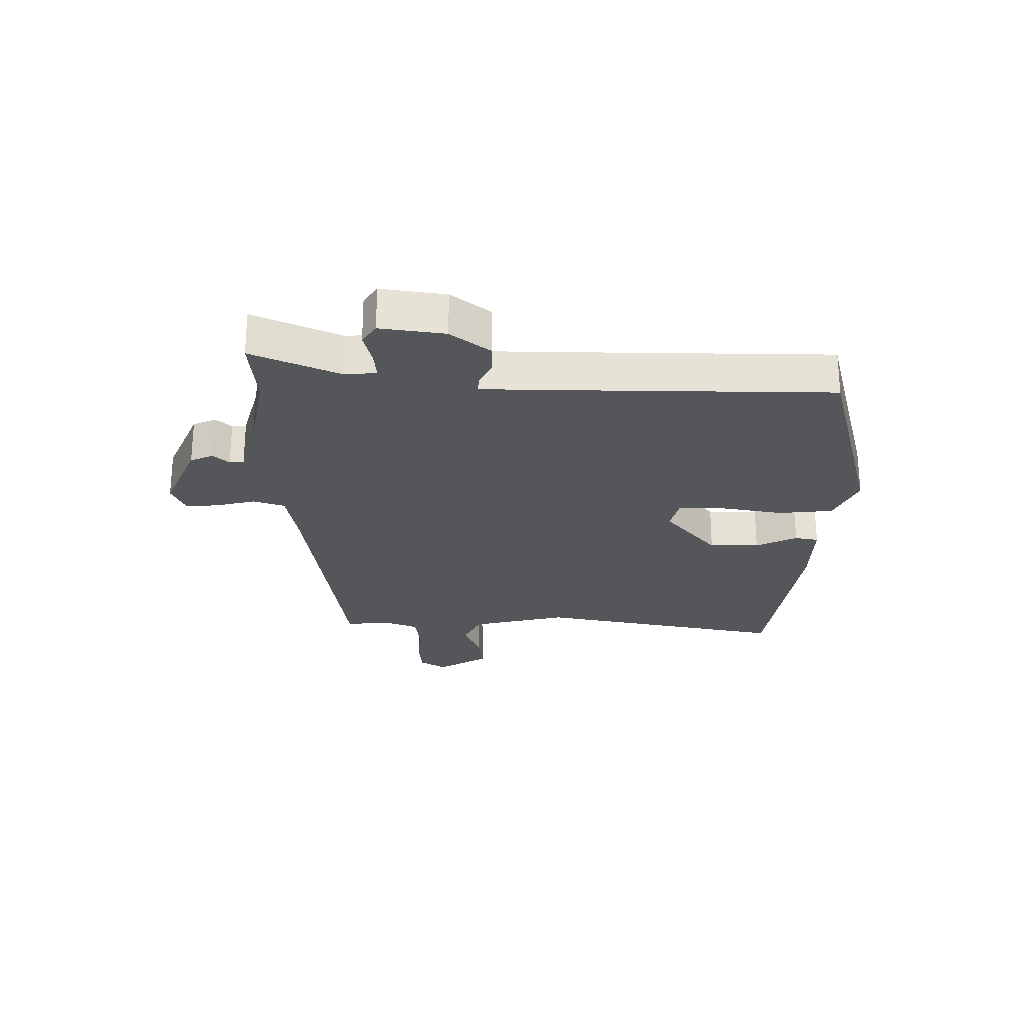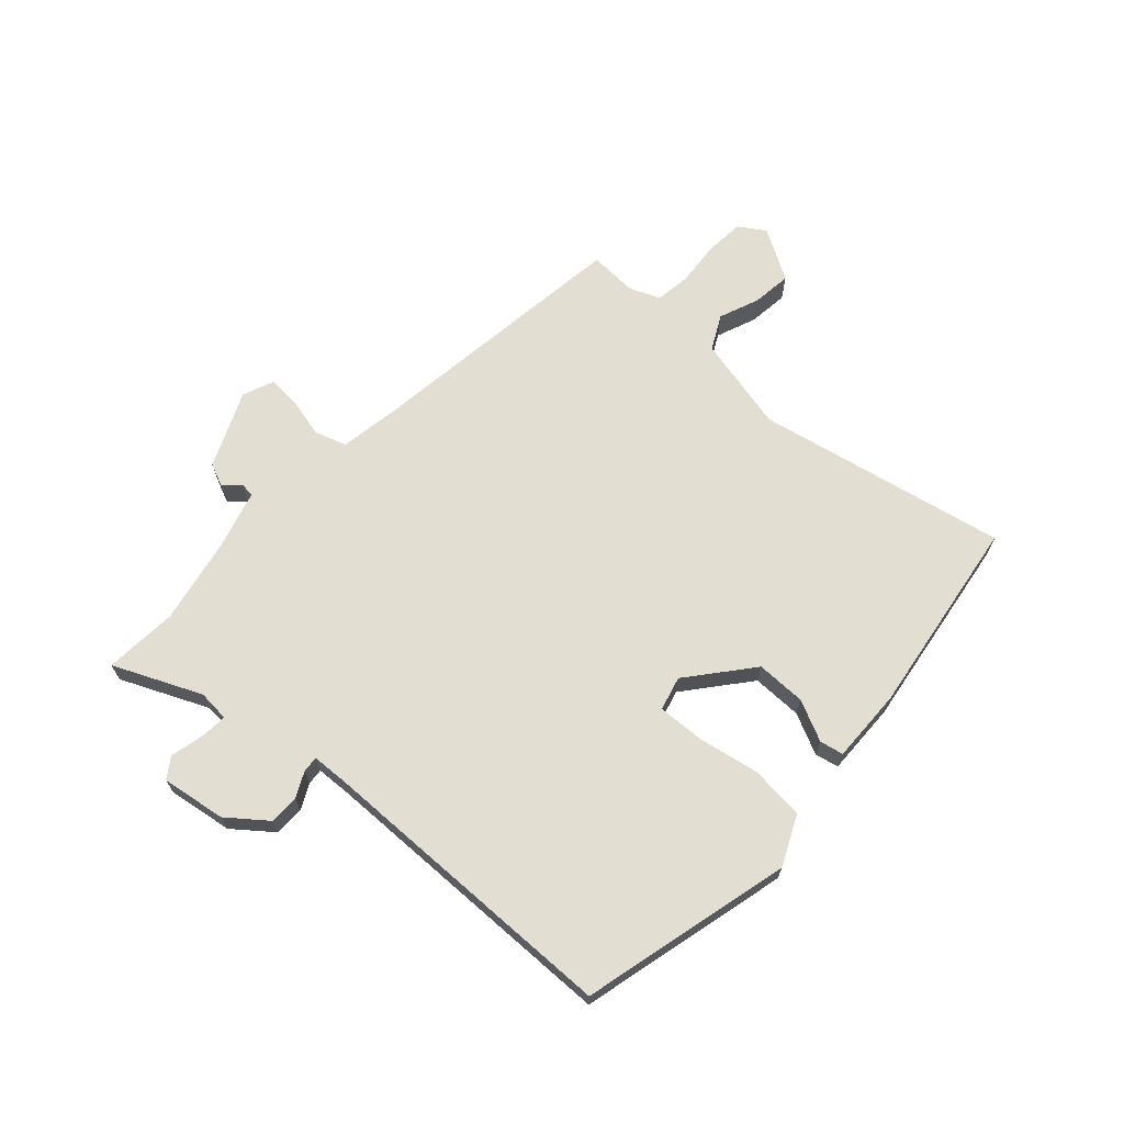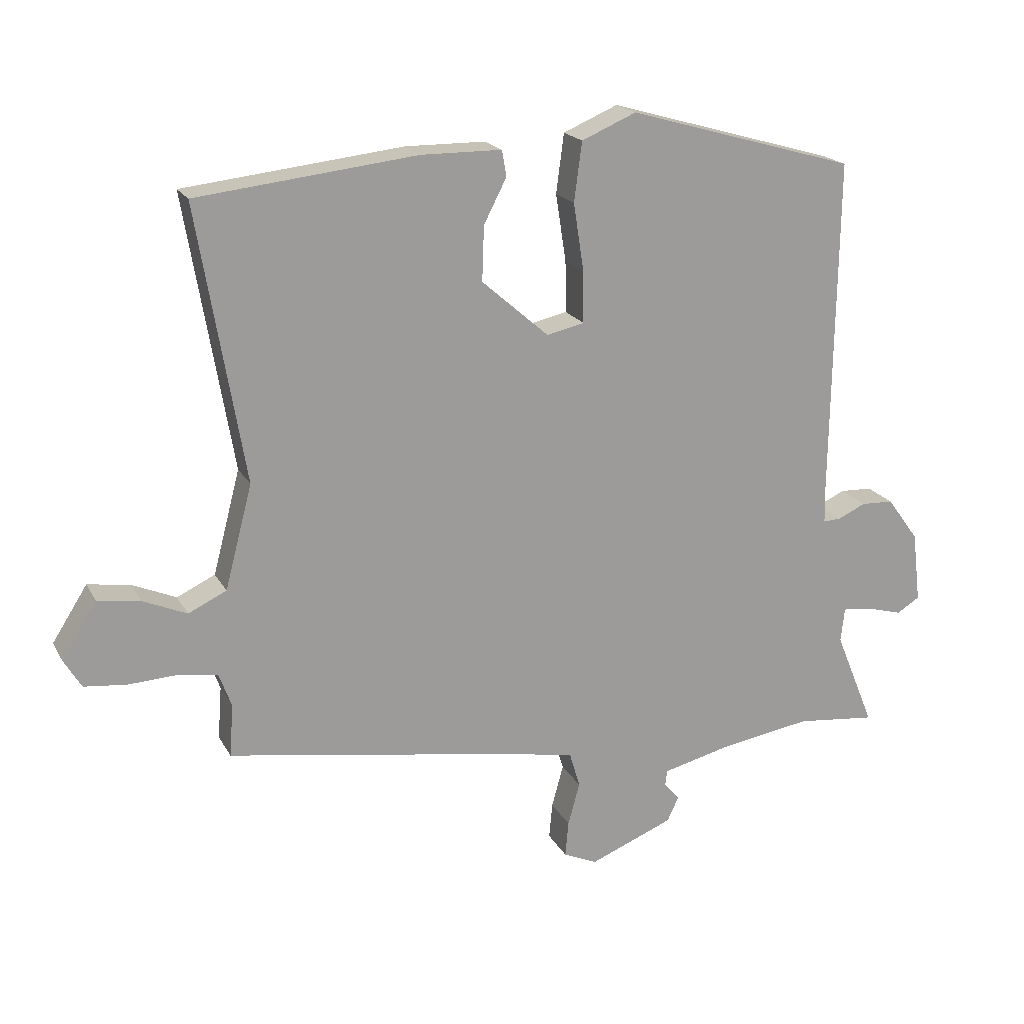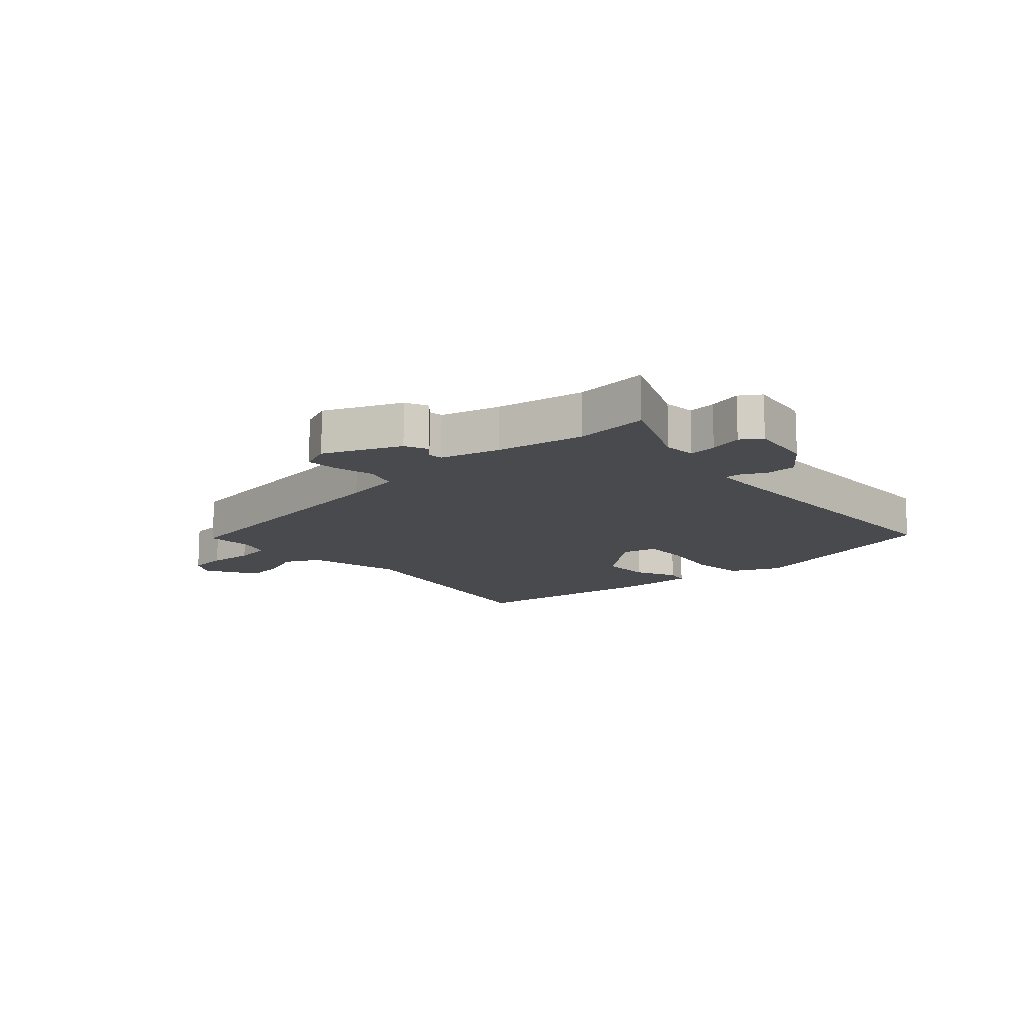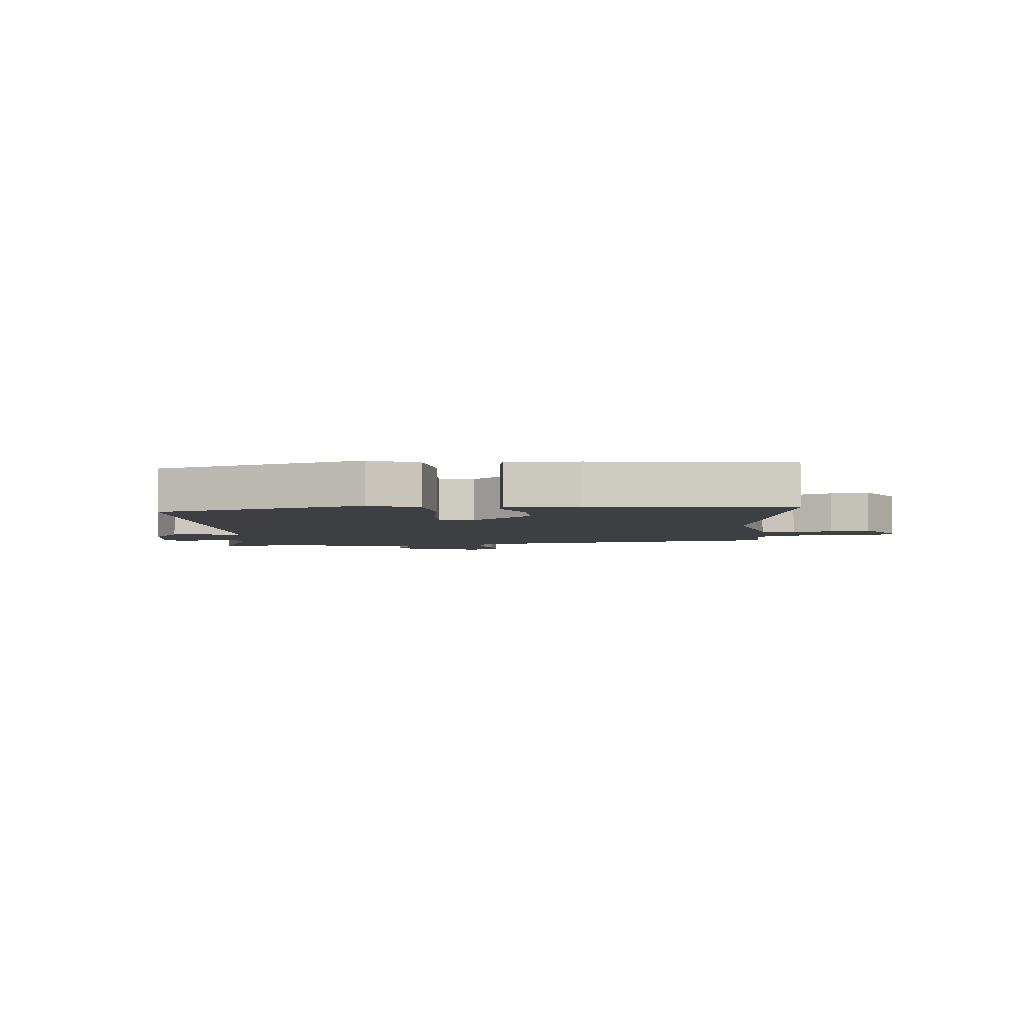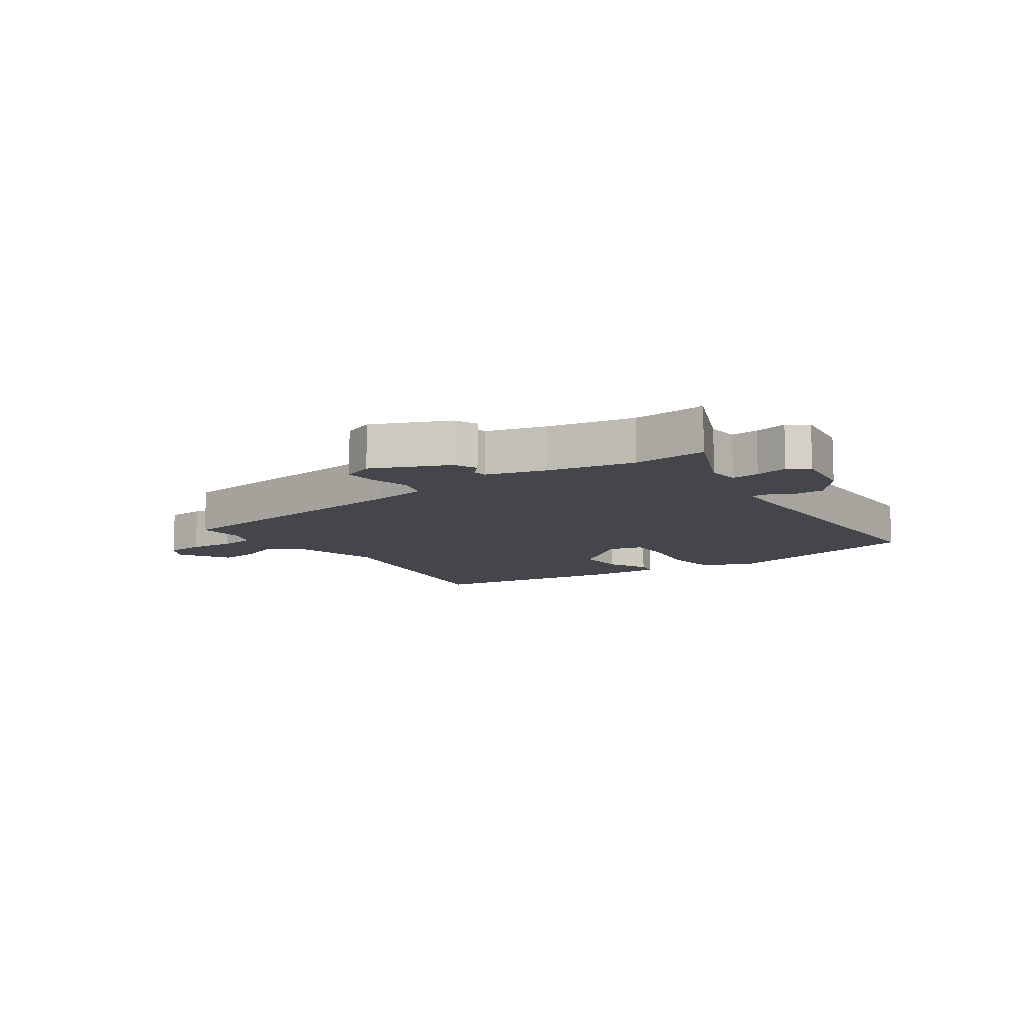
<metadata>
{"format":"obj","ext":"obj","renderer":"f3d","projection":"perspective","resolution":1024,"background":"white","views":[{"elev":-25.6,"azim":-91.8,"up":"+Y"},{"elev":67.9,"azim":-49.5,"up":"+Y"},{"elev":19.3,"azim":159.0,"up":"+Z"},{"elev":-13.3,"azim":-139.1,"up":"+Y"},{"elev":-4.3,"azim":4.4,"up":"+Y"},{"elev":-10.1,"azim":-146.6,"up":"+Y"}]}
</metadata>
<code>
v 0.535 0.07 0.453
v 0.463 0.07 0.03
v 0.505 0.07 -0.13
v 0.564 0.07 -0.158
v 0.631 0.07 -0.129
v 0.697 0.07 -0.119
v 0.751 0.07 -0.204
v 0.724 0.07 -0.249
v 0.659 0.07 -0.256
v 0.583 0.07 -0.252
v 0.523 0.07 -0.262
v 0.504 0.07 -0.314
v 0.51 0.07 -0.395
v 0.054 0.07 -0.469
v -0.042 0.07 -0.488
v -0.058 0.07 -0.542
v -0.04 0.07 -0.608
v -0.035 0.07 -0.663
v -0.087 0.07 -0.686
v -0.216 0.07 -0.634
v -0.234 0.07 -0.596
v -0.21 0.07 -0.569
v -0.213 0.07 -0.545
v -0.313 0.07 -0.52
v -0.459 0.07 -0.496
v -0.582 0.07 -0.509
v -0.521 0.07 -0.36
v -0.527 0.07 -0.307
v -0.573 0.07 -0.312
v -0.628 0.07 -0.327
v -0.663 0.07 -0.305
v -0.65 0.07 -0.196
v -0.601 0.07 -0.129
v -0.551 0.07 -0.127
v -0.508 0.07 -0.147
v -0.481 0.07 -0.148
v -0.48 0.07 -0.087
v -0.487 0.07 0.431
v -0.136 0.07 0.531
v -0.052 0.07 0.495
v -0.04 0.07 0.404
v -0.056 0.07 0.3
v -0.057 0.07 0.221
v 0.001 0.07 0.208
v 0.104 0.07 0.298
v 0.101 0.07 0.382
v 0.066 0.07 0.45
v 0.073 0.07 0.49
v 0.197 0.07 0.491
v 0.535 0 0.453
v 0.463 0 0.03
v 0.505 0 -0.13
v 0.564 0 -0.158
v 0.631 0 -0.129
v 0.697 0 -0.119
v 0.751 0 -0.204
v 0.724 0 -0.249
v 0.659 0 -0.256
v 0.583 0 -0.252
v 0.523 0 -0.262
v 0.504 0 -0.314
v 0.51 0 -0.395
v 0.054 0 -0.469
v -0.042 0 -0.488
v -0.058 0 -0.542
v -0.04 0 -0.608
v -0.035 0 -0.663
v -0.087 0 -0.686
v -0.216 0 -0.634
v -0.234 0 -0.596
v -0.21 0 -0.569
v -0.213 0 -0.545
v -0.313 0 -0.52
v -0.459 0 -0.496
v -0.582 0 -0.509
v -0.521 0 -0.36
v -0.527 0 -0.307
v -0.573 0 -0.312
v -0.628 0 -0.327
v -0.663 0 -0.305
v -0.65 0 -0.196
v -0.601 0 -0.129
v -0.551 0 -0.127
v -0.508 0 -0.147
v -0.481 0 -0.148
v -0.48 0 -0.087
v -0.487 0 0.431
v -0.136 0 0.531
v -0.052 0 0.495
v -0.04 0 0.404
v -0.056 0 0.3
v -0.057 0 0.221
v 0.001 0 0.208
v 0.104 0 0.298
v 0.101 0 0.382
v 0.066 0 0.45
v 0.073 0 0.49
v 0.197 0 0.491
f 46 47 48 49
f 45 46 49 1
f 44 45 1 2
f 43 44 2 3
f 39 40 41 42
f 37 38 39 42
f 36 37 42 43
f 32 33 34 35
f 32 35 36
f 29 30 31 32
f 28 29 32 36
f 27 28 36 43
f 25 26 27 43
f 19 20 21 22
f 19 22 23
f 16 17 18 19
f 16 19 23
f 15 16 23 24
f 12 13 14
f 11 12 14 15
f 7 8 9 10
f 7 10 11
f 4 5 6 7
f 4 7 11
f 3 4 11 15
f 24 25 43
f 3 15 24 43
f 98 97 96 95
f 50 98 95 94
f 51 50 94 93
f 52 51 93 92
f 91 90 89 88
f 91 88 87 86
f 92 91 86 85
f 84 83 82 81
f 85 84 81
f 81 80 79 78
f 85 81 78 77
f 92 85 77 76
f 92 76 75 74
f 71 70 69 68
f 72 71 68
f 68 67 66 65
f 72 68 65
f 73 72 65 64
f 63 62 61
f 64 63 61 60
f 59 58 57 56
f 60 59 56
f 56 55 54 53
f 60 56 53
f 64 60 53 52
f 92 74 73
f 92 73 64 52
f 1 50 51 2
f 2 51 52 3
f 3 52 53 4
f 4 53 54 5
f 5 54 55 6
f 6 55 56 7
f 7 56 57 8
f 8 57 58 9
f 9 58 59 10
f 10 59 60 11
f 11 60 61 12
f 12 61 62 13
f 13 62 63 14
f 14 63 64 15
f 15 64 65 16
f 16 65 66 17
f 17 66 67 18
f 18 67 68 19
f 19 68 69 20
f 20 69 70 21
f 21 70 71 22
f 22 71 72 23
f 23 72 73 24
f 24 73 74 25
f 25 74 75 26
f 26 75 76 27
f 27 76 77 28
f 28 77 78 29
f 29 78 79 30
f 30 79 80 31
f 31 80 81 32
f 32 81 82 33
f 33 82 83 34
f 34 83 84 35
f 35 84 85 36
f 36 85 86 37
f 37 86 87 38
f 38 87 88 39
f 39 88 89 40
f 40 89 90 41
f 41 90 91 42
f 42 91 92 43
f 43 92 93 44
f 44 93 94 45
f 45 94 95 46
f 46 95 96 47
f 47 96 97 48
f 48 97 98 49
f 49 98 50 1

</code>
